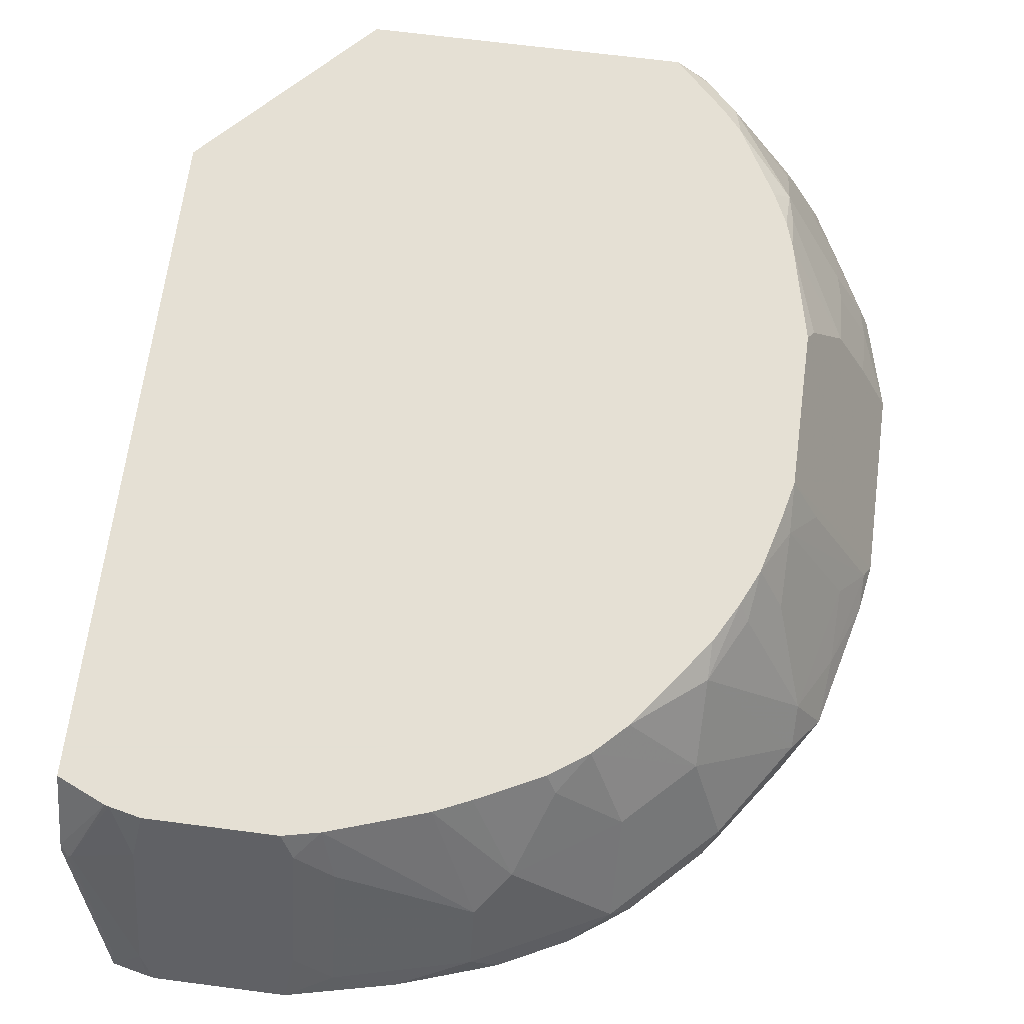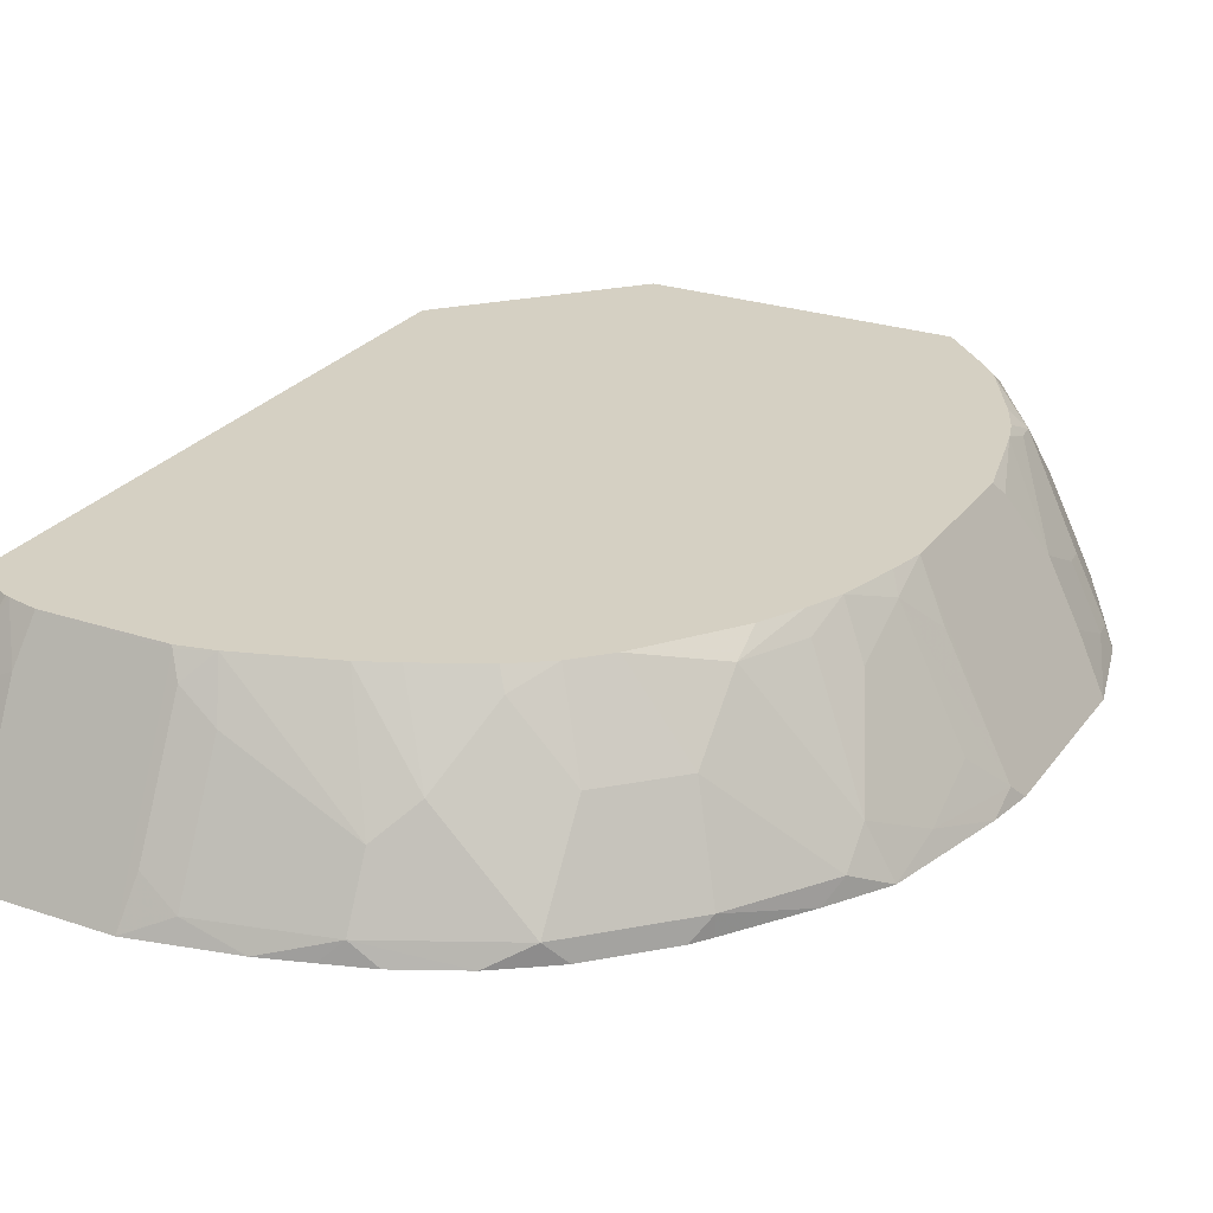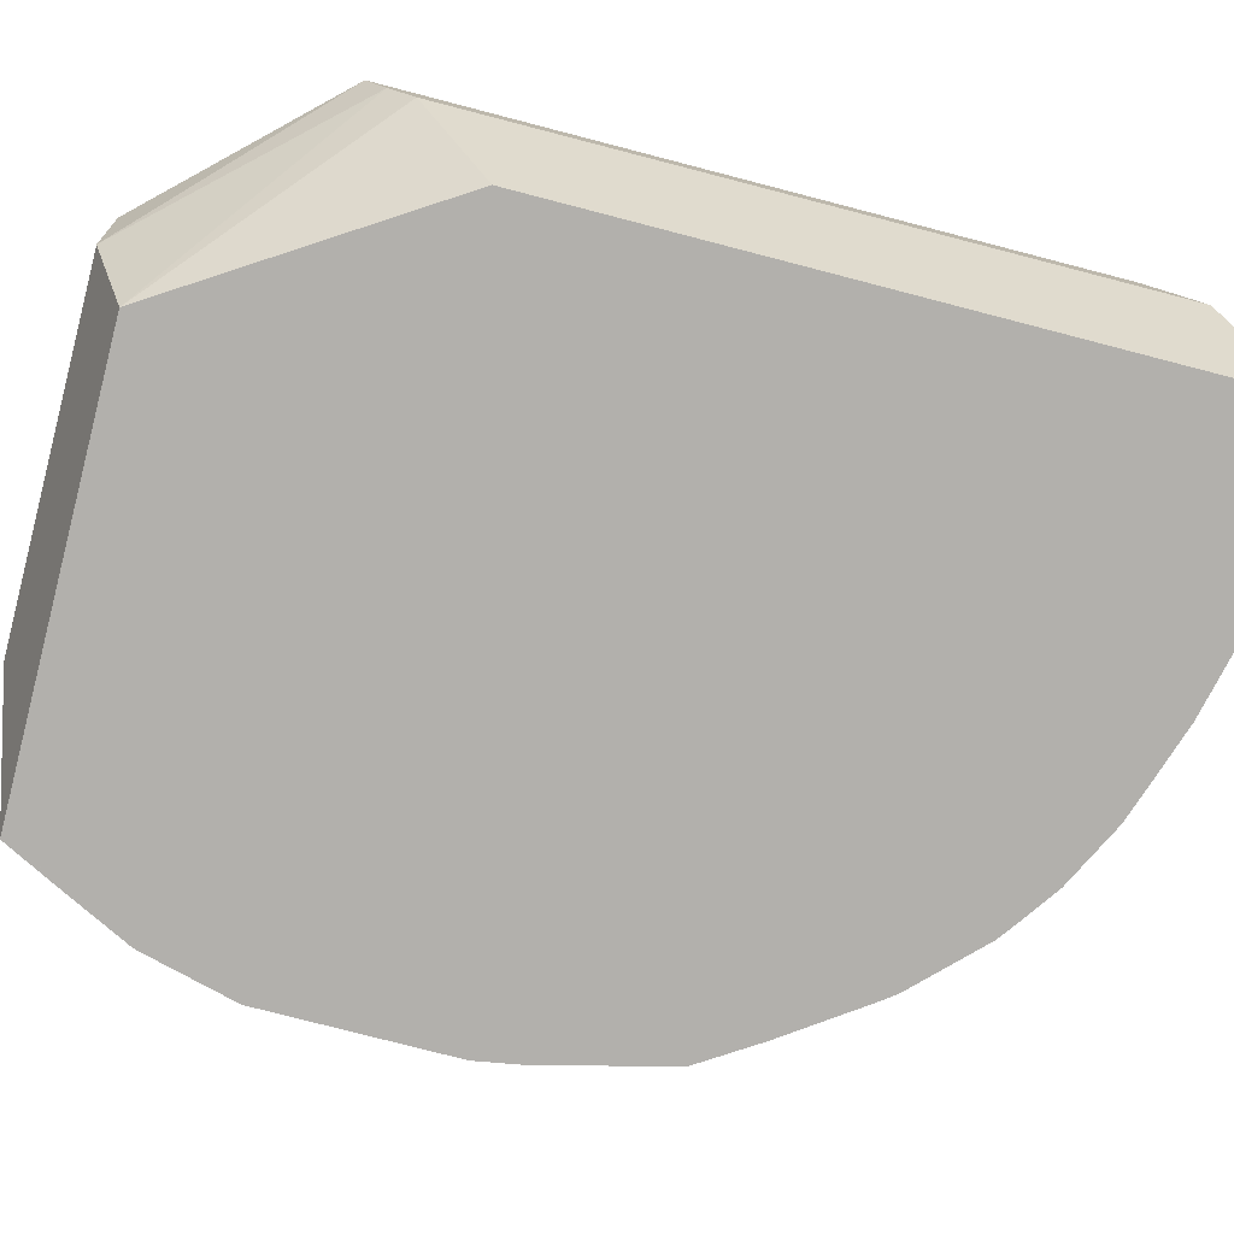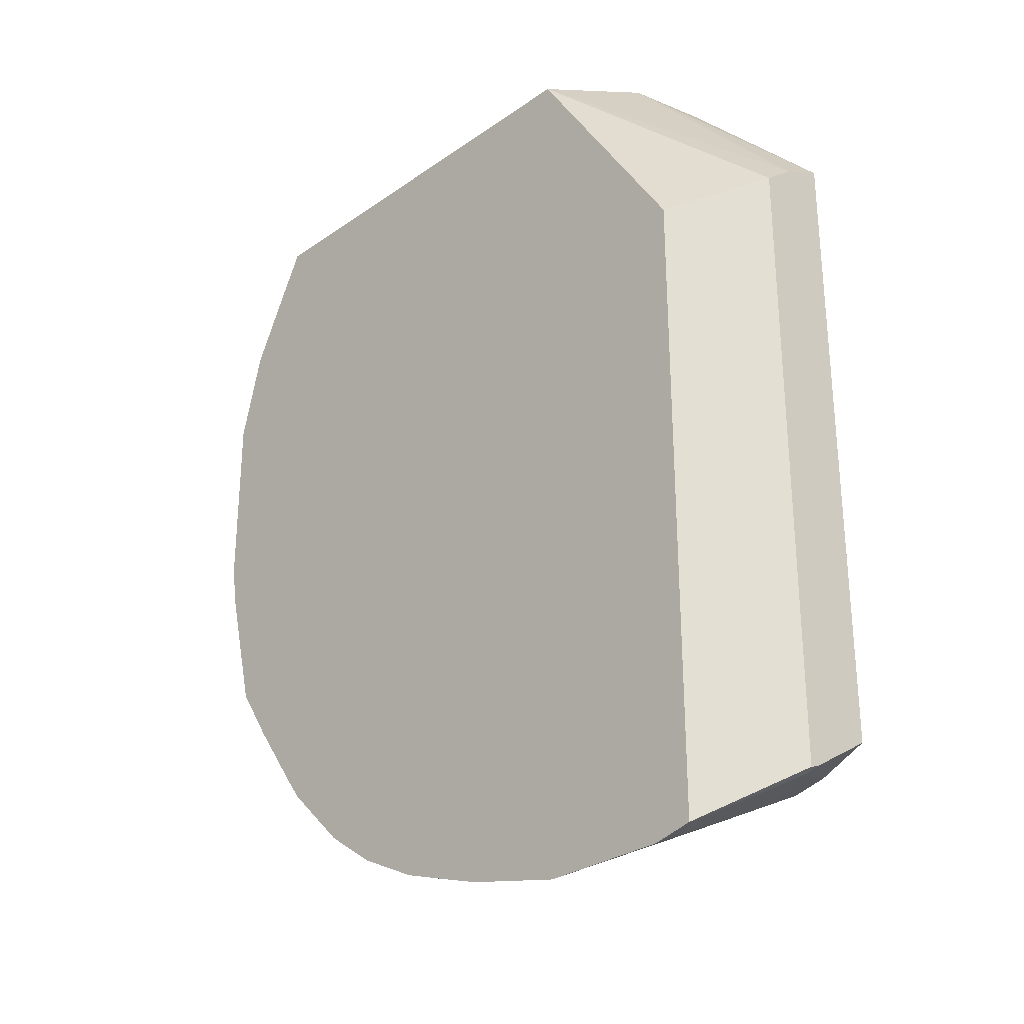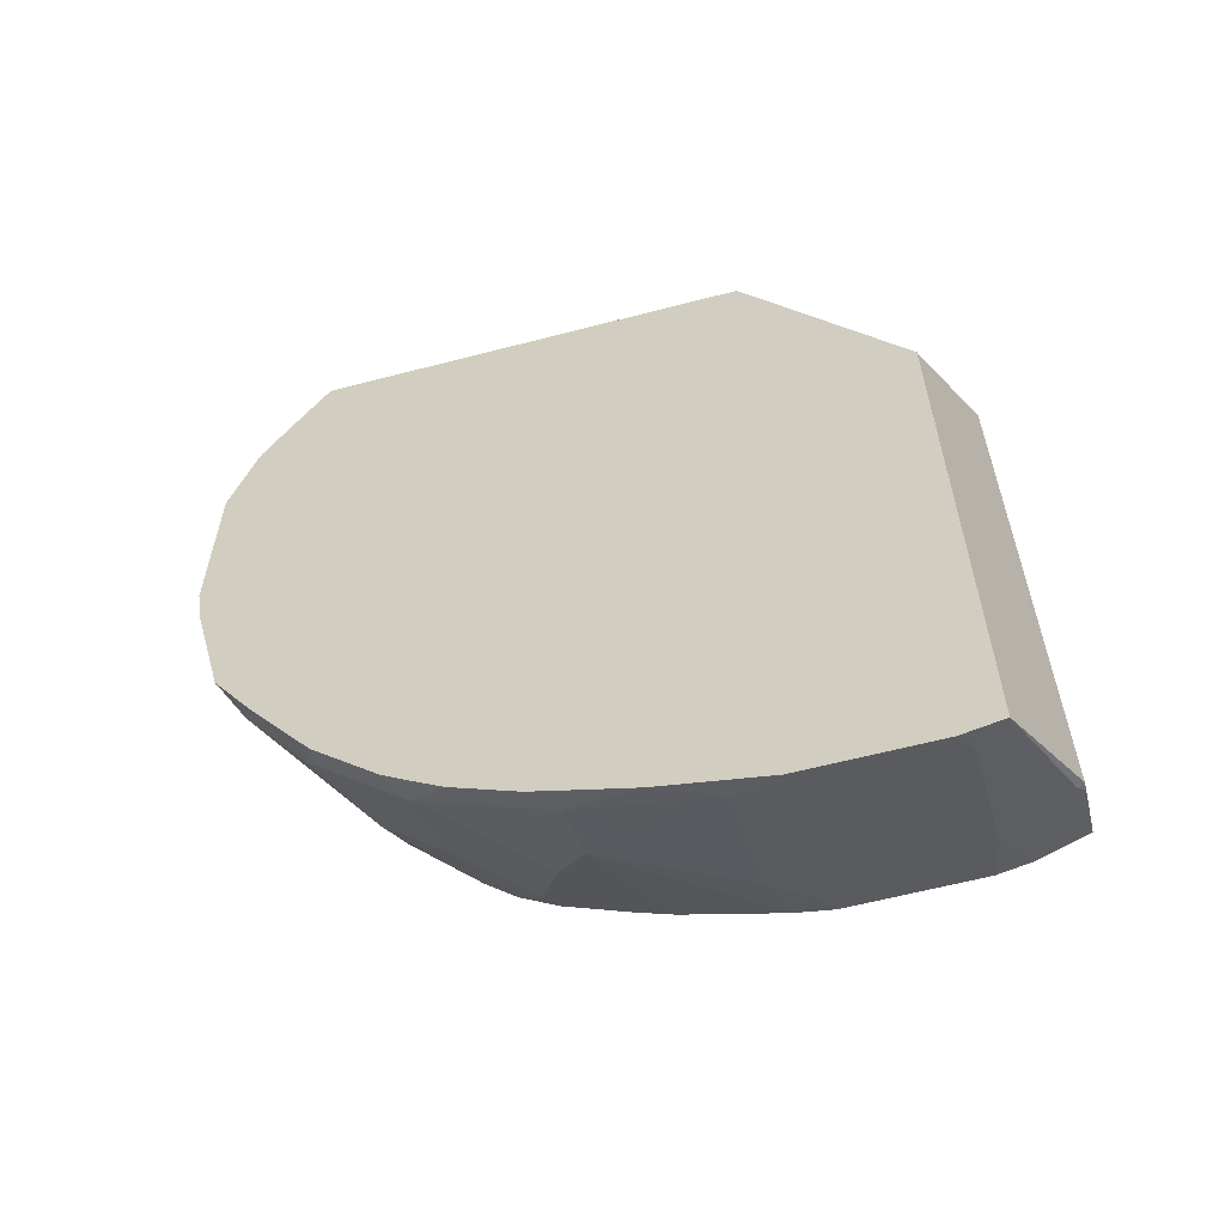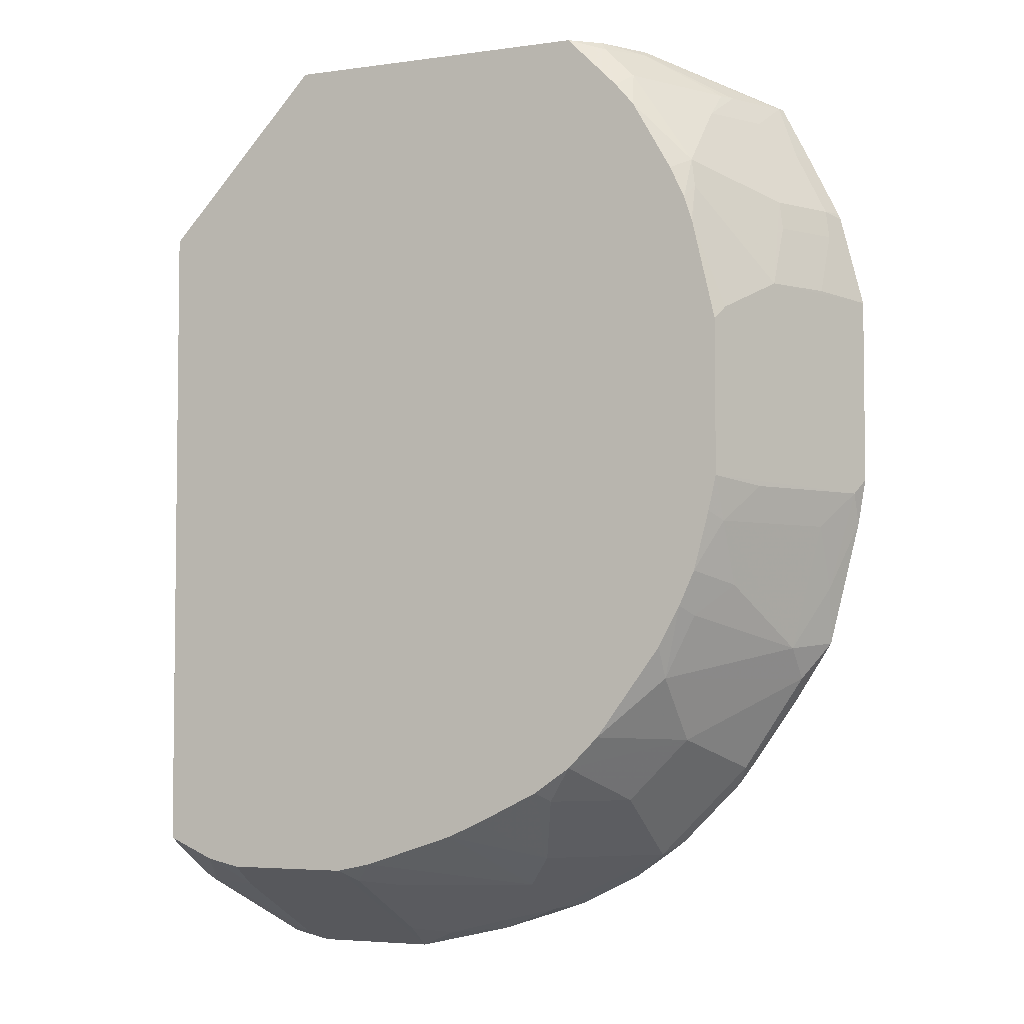
<metadata>
{"format":"obj","ext":"obj","renderer":"f3d","projection":"perspective","resolution":1024,"background":"white","views":[{"elev":65.9,"azim":7.5,"up":"+Z"},{"elev":26.1,"azim":28.1,"up":"+Z"},{"elev":-78.7,"azim":-104.5,"up":"+Z"},{"elev":-29.3,"azim":-134.1,"up":"+Y"},{"elev":-60.9,"azim":-165.1,"up":"+Y"},{"elev":-4.4,"azim":24.5,"up":"+Y"}]}
</metadata>
<code>
v 0.2377 0.1544 0.001838
v 0.008936 0.1872 0.001838
v -0.09152 0.07951 0.001838
v 0.01967 0.1872 -0.04773
v 0.2411 0.1872 -0.04773
v 0.205 0.1872 0.001838
v 0.2405 0.1872 -0.04496
v 0.3112 0.1587 -0.1209
v 0.3096 0.1587 -0.117
v 0.3293 0.1233 -0.1209
v 0.3243 0.1228 -0.1081
v 0.3047 0.1425 -0.08845
v 0.2899 0.1587 -0.07766
v 0.2424 0.1834 -0.03931
v 0.2224 0.1872 -0.01343
v 0.226 0.1818 -0.009833
v 0.2457 0.1621 -0.009833
v 0.2497 0.1405 0.001838
v 0.285 0.1032 -0.009833
v 0.2747 0.09666 0.001838
v 0.2841 0.07675 0.001838
v 0.2883 0.08515 -0.006557
v 0.289 0.06187 0.001838
v 0.2897 0.05922 0.001838
v 0.3038 -0.1001 0.001838
v 0.3038 -0.001887 0.001838
v 0.308 0.006519 -0.006557
v 0.3276 0.02621 -0.04586
v 0.3651 0.0226 -0.1209
v 0.3472 0.02619 -0.08518
v 0.3276 0.06551 -0.06553
v 0.3243 0.08352 -0.0688
v 0.344 0.08352 -0.1081
v 0.3472 0.06551 -0.1048
v 0.3504 0.08032 -0.1209
v 0.3489 0.08402 -0.1209
v 0.3651 -0.09536 -0.1209
v 0.3604 -0.1049 -0.1114
v 0.3602 -0.1244 -0.1209
v 0.344 -0.167 -0.1081
v 0.344 -0.1278 -0.08845
v 0.3243 -0.2064 -0.08845
v 0.3047 -0.1277 -0.009833
v 0.321 -0.1048 -0.03276
v 0.2988 -0.1219 0.001838
v 0.289 -0.1591 0.001838
v 0.2792 -0.1809 0.001838
v 0.285 -0.1867 -0.009833
v 0.3047 -0.1671 -0.02948
v 0.2654 -0.226 -0.009833
v 0.3243 -0.226 -0.1081
v 0.2653 -0.2654 -0.04914
v 0.2237 -0.263 0.001838
v 0.2654 -0.2064 0.001838
v -0.09152 -0.3348 0.001838
v 0.06083 -0.3479 0.001838
v 0.1416 -0.3185 0.001838
v 0.1809 -0.2988 0.001838
v 0.204 -0.2827 0.001838
v 0.2261 -0.3047 -0.04914
v 0.1867 -0.3046 -0.009833
v 0.1671 -0.344 -0.04914
v 0.1198 -0.3283 0.001838
v 0.1475 -0.3636 -0.0688
v 0.06881 -0.3637 -0.02948
v 0.0688 -0.403 -0.1081
v 0.1475 -0.3833 -0.1081
v 0.2261 -0.344 -0.1081
v 0.285 -0.285 -0.1081
v 0.3175 -0.2388 -0.1209
v 0.285 -0.285 -0.1209
v 0.2767 -0.2963 -0.1209
v 0.2373 -0.3357 -0.1209
v 0.2261 -0.344 -0.1209
v 0.2029 -0.3602 -0.1209
v 0.1637 -0.3799 -0.1209
v 0.04083 -0.4143 -0.1209
v 0.1047 -0.3995 -0.1209
v 0.1346 -0.3897 -0.1209
v 0.04591 -0.3997 -0.09173
v 0.0459 -0.3603 -0.01311
v 0.03932 -0.3538 -8.2e-07
v -0.03779 -0.4143 -0.1209
v -0.06325 -0.4088 -0.1209
v -0.0419 -0.4135 -0.1209
v -0.04584 -0.4062 -0.1048
v -0.04584 -0.3866 -0.06553
v -0.08514 -0.3669 -0.04586
v -0.06325 -0.4042 -0.1107
v -0.08736 -0.3671 -0.04773
v -0.06187 -0.3479 0.001838
v -0.05924 -0.3487 0.001838
v -0.04583 -0.3669 -0.02621
v -0.0402 -0.3529 0.001838
v -0.09152 -0.362 -0.04196
v -0.09152 -0.3641 -0.04773
v -0.06325 -0.0003929 -0.1209
v 0.03802 0.1587 -0.1209
v -0.09152 0.0486 -0.04773
v -0.09152 0.06552 -0.02621
v 0.3406 -0.2029 -0.1209
v 0.03842 -0.3529 0.001838
v 0.285 0.1425 -0.04914
v 0.285 0.1587 -0.0688
f 80 65 81
f 80 66 65
f 81 65 56
f 81 56 82
f 81 82 77
f 83 77 82
f 83 84 77
f 85 84 83
f 85 86 84
f 85 83 86
f 88 89 86
f 88 86 87
f 88 90 89
f 88 91 90
f 88 92 91
f 88 87 93
f 83 93 87
f 83 82 93
f 93 82 94
f 80 81 77
f 92 93 94
f 86 83 87
f 88 93 92
f 74 68 75
f 79 78 76
f 92 94 91
f 60 68 69
f 60 69 52
f 69 51 52
f 69 70 51
f 71 70 69
f 71 72 70
f 71 69 72
f 69 68 72
f 68 73 72
f 80 77 66
f 74 73 68
f 60 61 62
f 75 68 67
f 75 67 76
f 75 76 73
f 76 77 73
f 78 77 76
f 78 66 77
f 78 67 66
f 79 67 78
f 79 76 67
f 74 75 73
f 91 94 55
f 42 51 101
f 90 91 95
f 40 101 39
f 8 4 5
f 94 56 55
f 102 56 94
f 102 82 56
f 103 17 19
f 49 42 43
f 49 43 46
f 10 11 33
f 32 33 11
f 42 101 40
f 32 11 19
f 32 22 28
f 22 24 28
f 11 103 19
f 12 103 11
f 12 13 103
f 13 104 103
f 13 14 104
f 14 17 104
f 103 104 17
f 60 62 68
f 32 19 22
f 95 91 55
f 70 101 51
f 72 73 101
f 90 95 96
f 90 96 84
f 90 84 89
f 86 89 84
f 84 96 97
f 84 97 77
f 97 98 77
f 99 98 97
f 100 98 99
f 100 4 98
f 70 72 101
f 100 3 4
f 99 96 3
f 99 97 96
f 96 55 3
f 95 55 96
f 8 98 4
f 8 39 98
f 37 39 8
f 39 77 98
f 73 77 39
f 101 73 39
f 100 99 3
f 64 68 62
f 102 94 82
f 64 66 67
f 23 22 21
f 23 24 22
f 23 21 24
f 21 20 24
f 20 18 24
f 18 1 24
f 24 1 25
f 26 24 25
f 27 24 26
f 27 28 24
f 21 22 19
f 27 26 28
f 30 28 29
f 31 28 30
f 31 32 28
f 31 33 32
f 31 34 33
f 31 30 34
f 30 29 34
f 34 29 35
f 34 35 33
f 36 33 35
f 29 28 26
f 36 10 33
f 21 19 20
f 18 19 17
f 64 67 68
f 2 3 1
f 2 4 3
f 2 5 4
f 6 5 2
f 7 8 5
f 9 8 7
f 9 10 8
f 9 11 10
f 9 12 11
f 20 19 18
f 9 13 12
f 9 7 14
f 15 14 7
f 16 14 15
f 16 17 14
f 16 1 17
f 16 6 1
f 16 15 6
f 15 7 6
f 6 2 1
f 18 17 1
f 9 14 13
f 36 35 10
f 7 5 6
f 35 29 8
f 54 50 47
f 50 48 47
f 47 25 53
f 25 1 53
f 1 3 53
f 55 53 3
f 56 53 55
f 57 53 56
f 58 53 57
f 59 53 58
f 54 47 53
f 59 52 53
f 59 61 60
f 59 58 61
f 58 62 61
f 58 57 62
f 63 62 57
f 63 64 62
f 63 57 56
f 64 56 65
f 64 65 66
f 10 35 8
f 59 60 52
f 54 53 50
f 63 56 64
f 50 52 51
f 29 26 37
f 50 53 52
f 38 37 25
f 38 39 37
f 38 40 39
f 41 40 38
f 41 42 40
f 41 43 42
f 41 38 43
f 44 43 38
f 26 25 37
f 44 38 25
f 50 51 42
f 50 42 48
f 44 25 43
f 48 42 49
f 48 49 46
f 29 37 8
f 48 46 47
f 46 25 47
f 45 43 25
f 45 25 46
f 45 46 43

</code>
